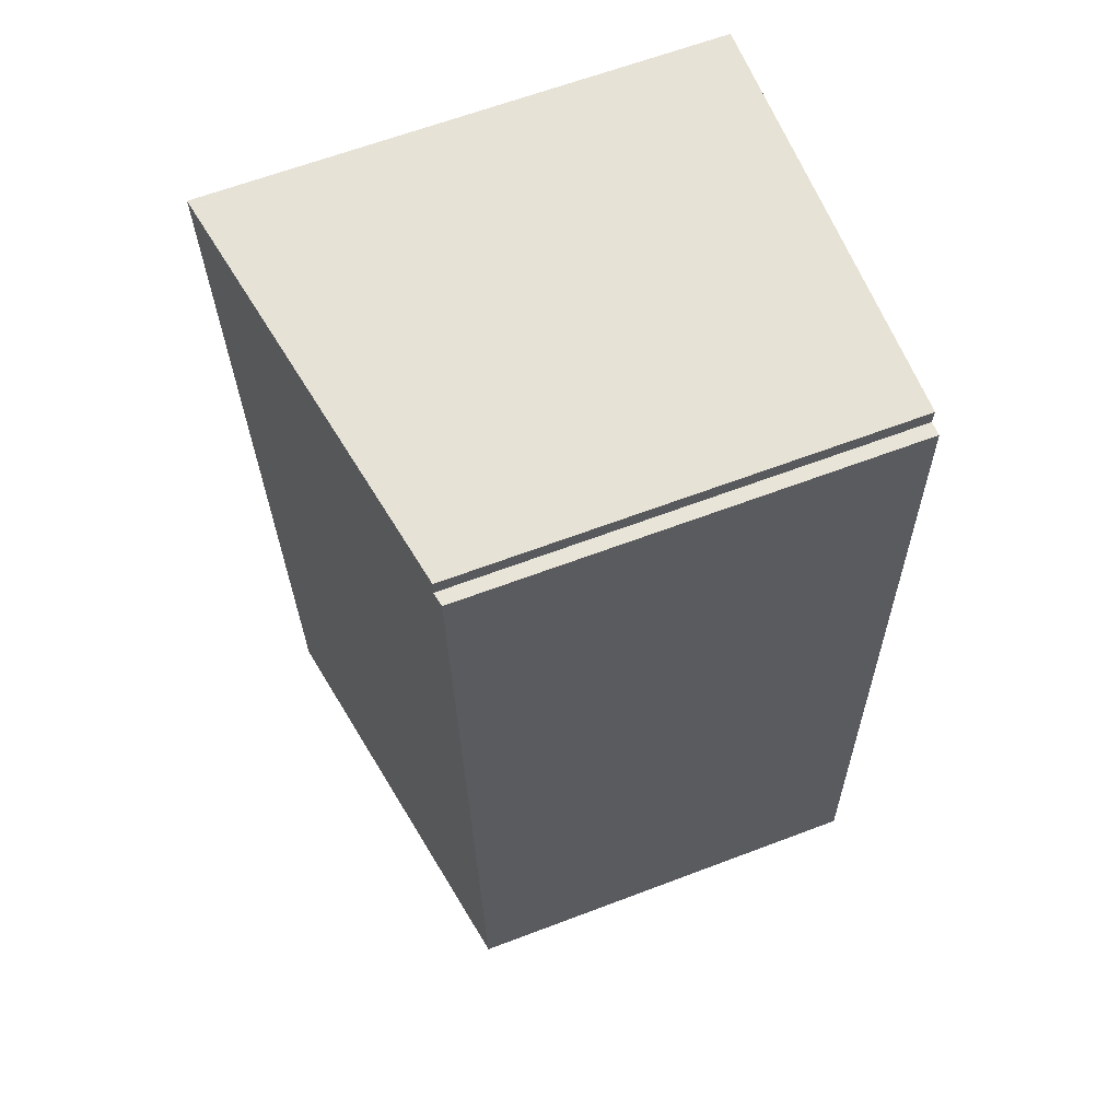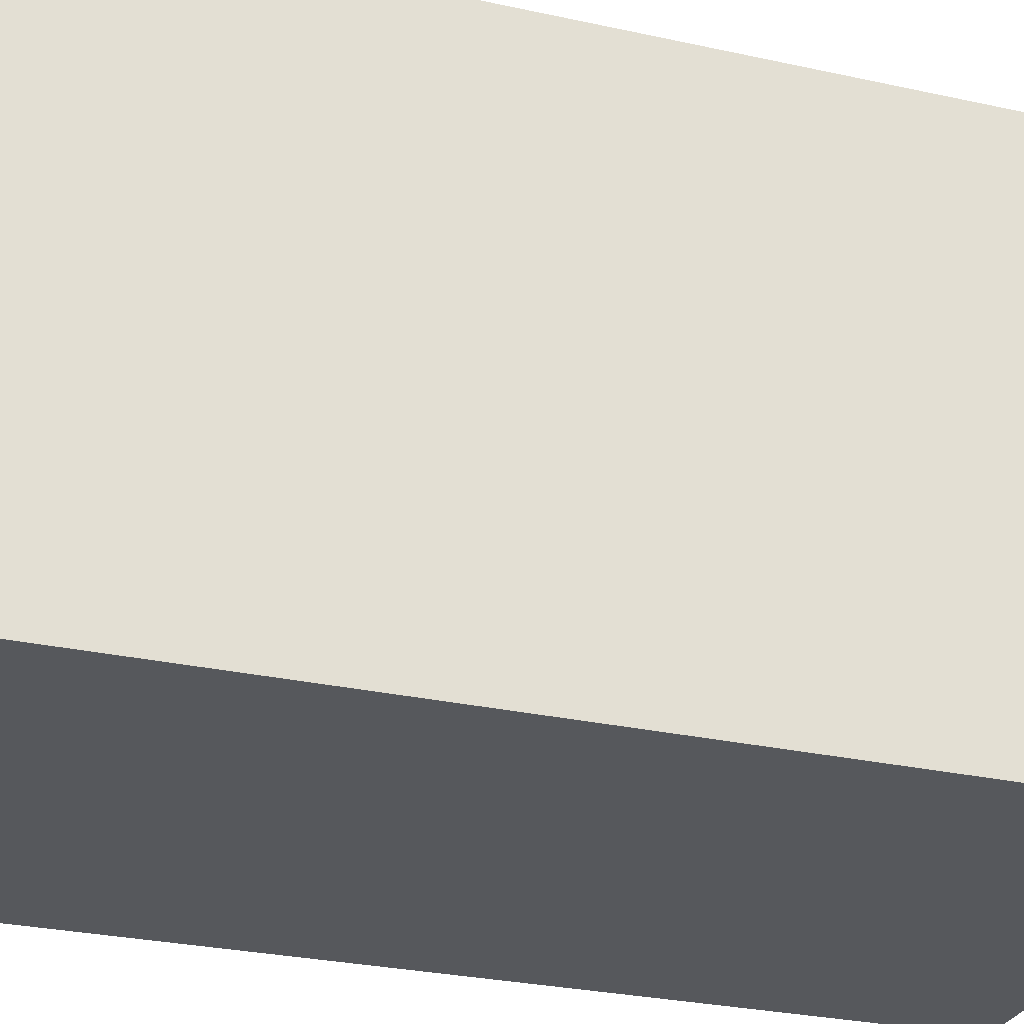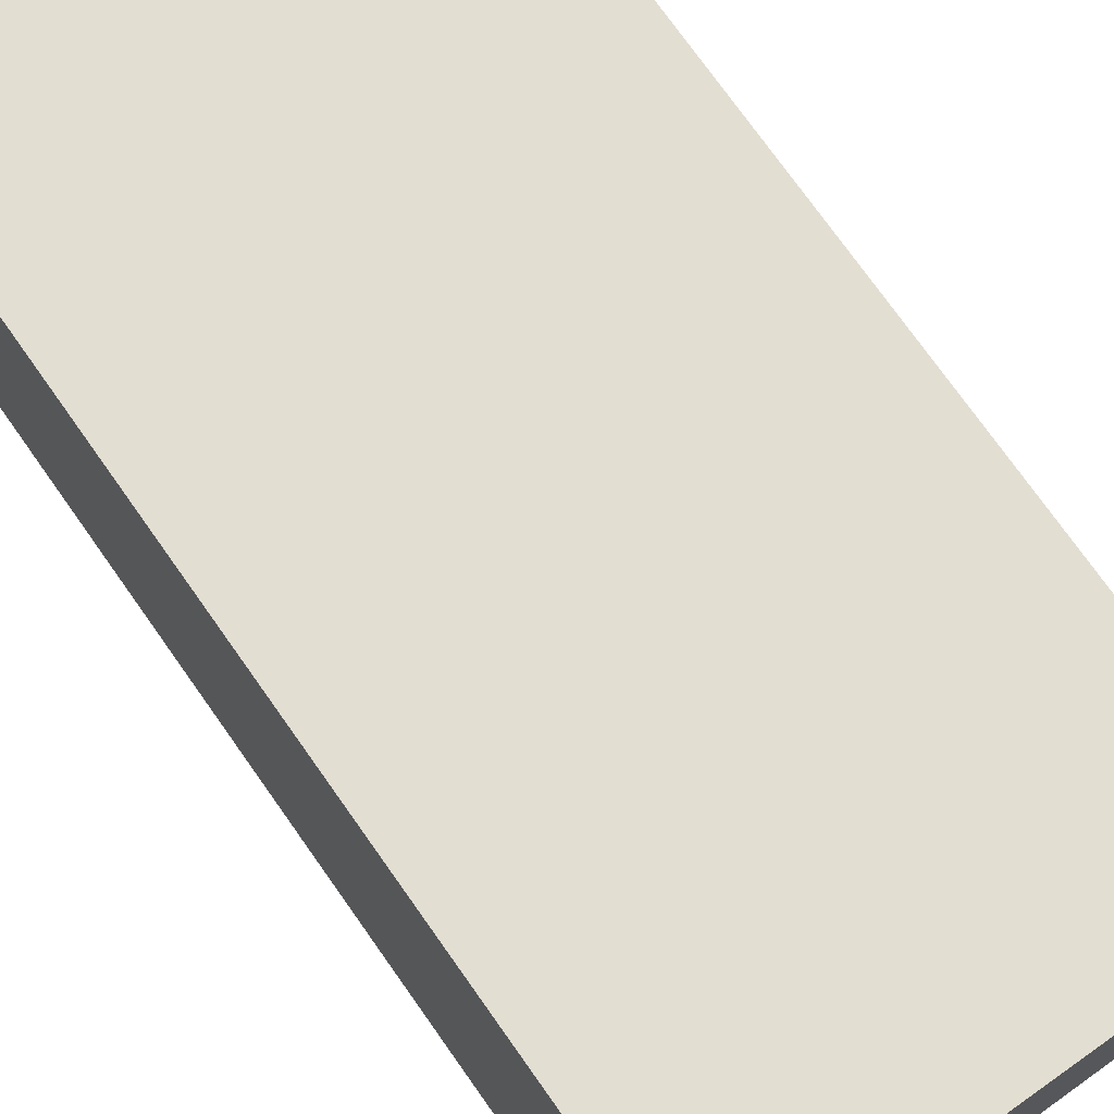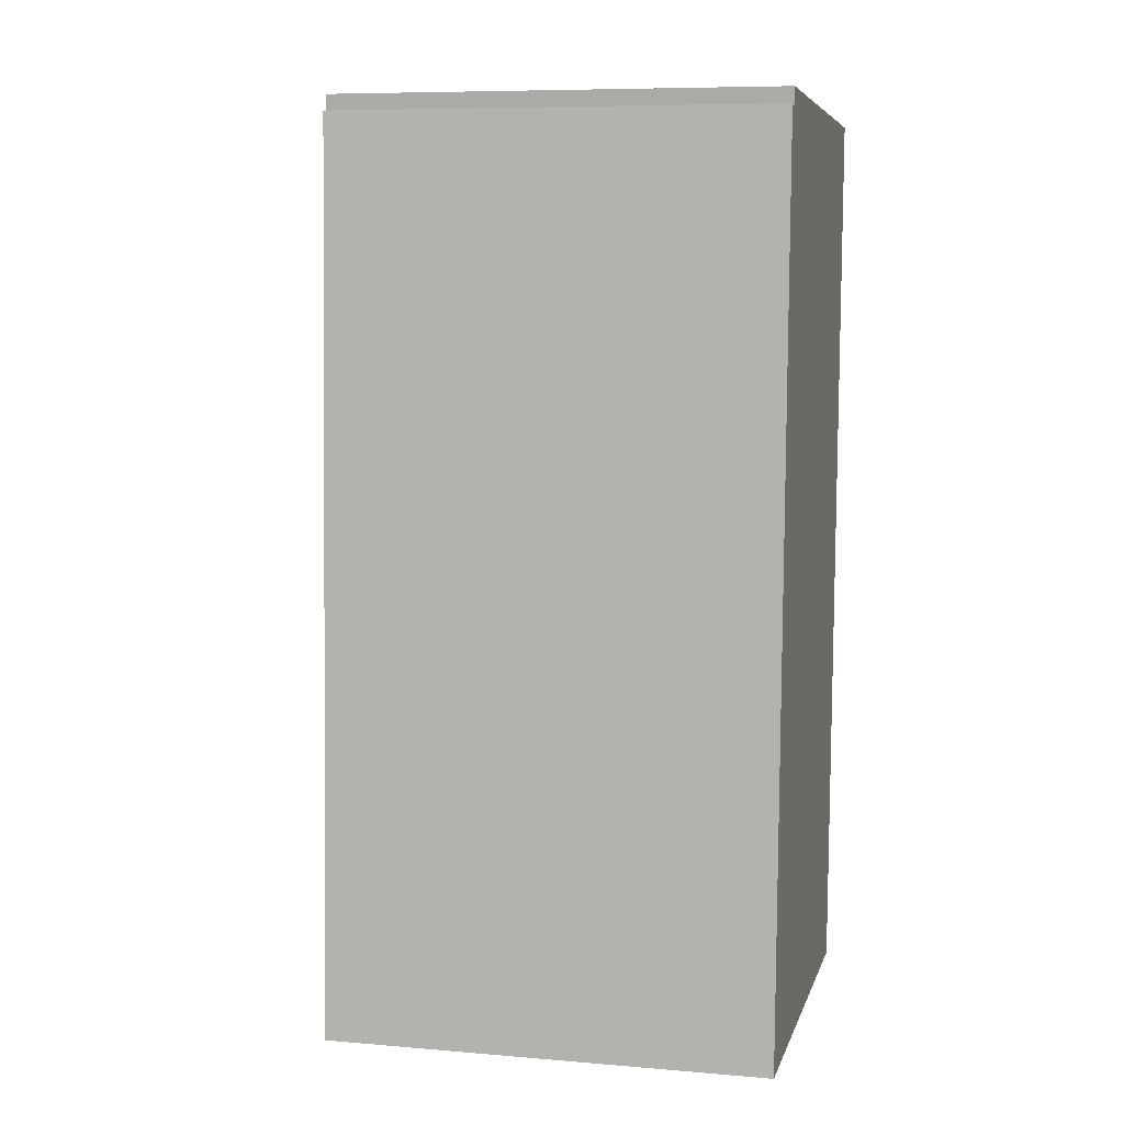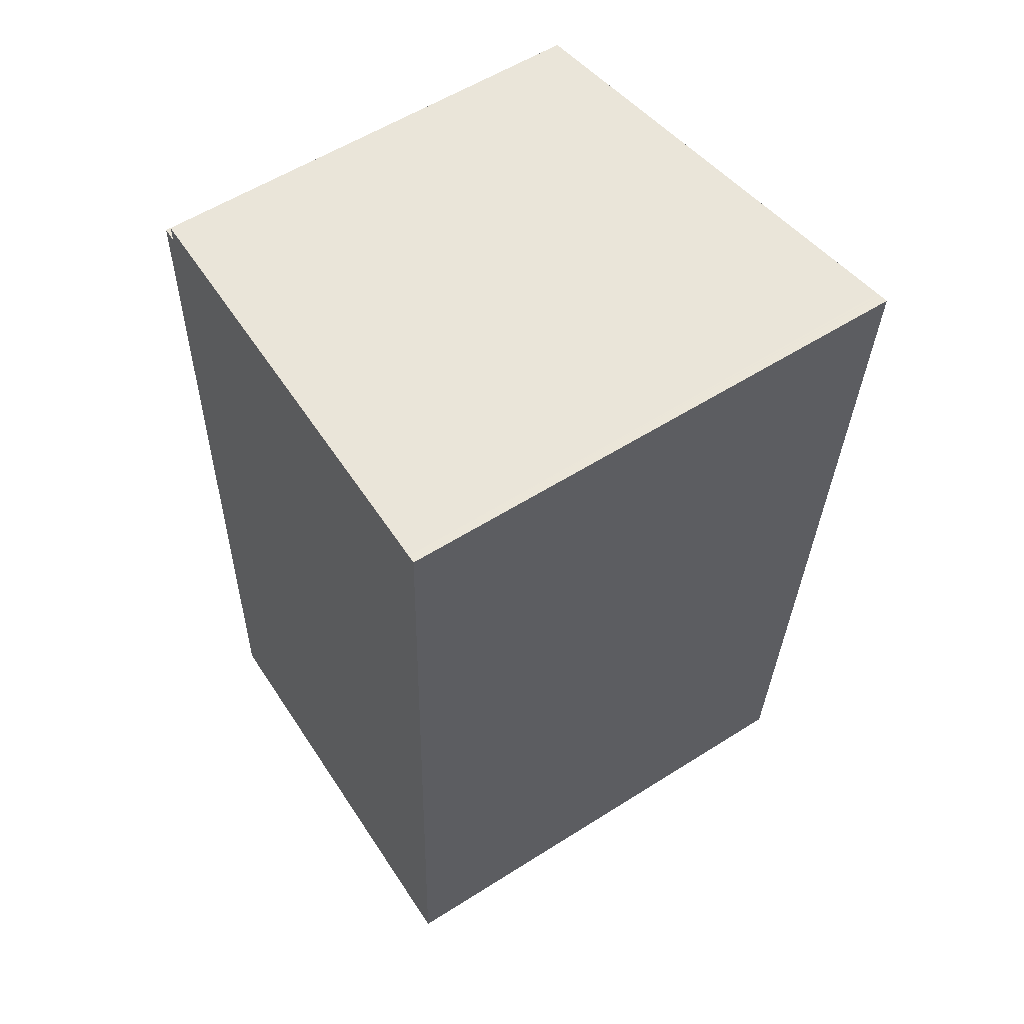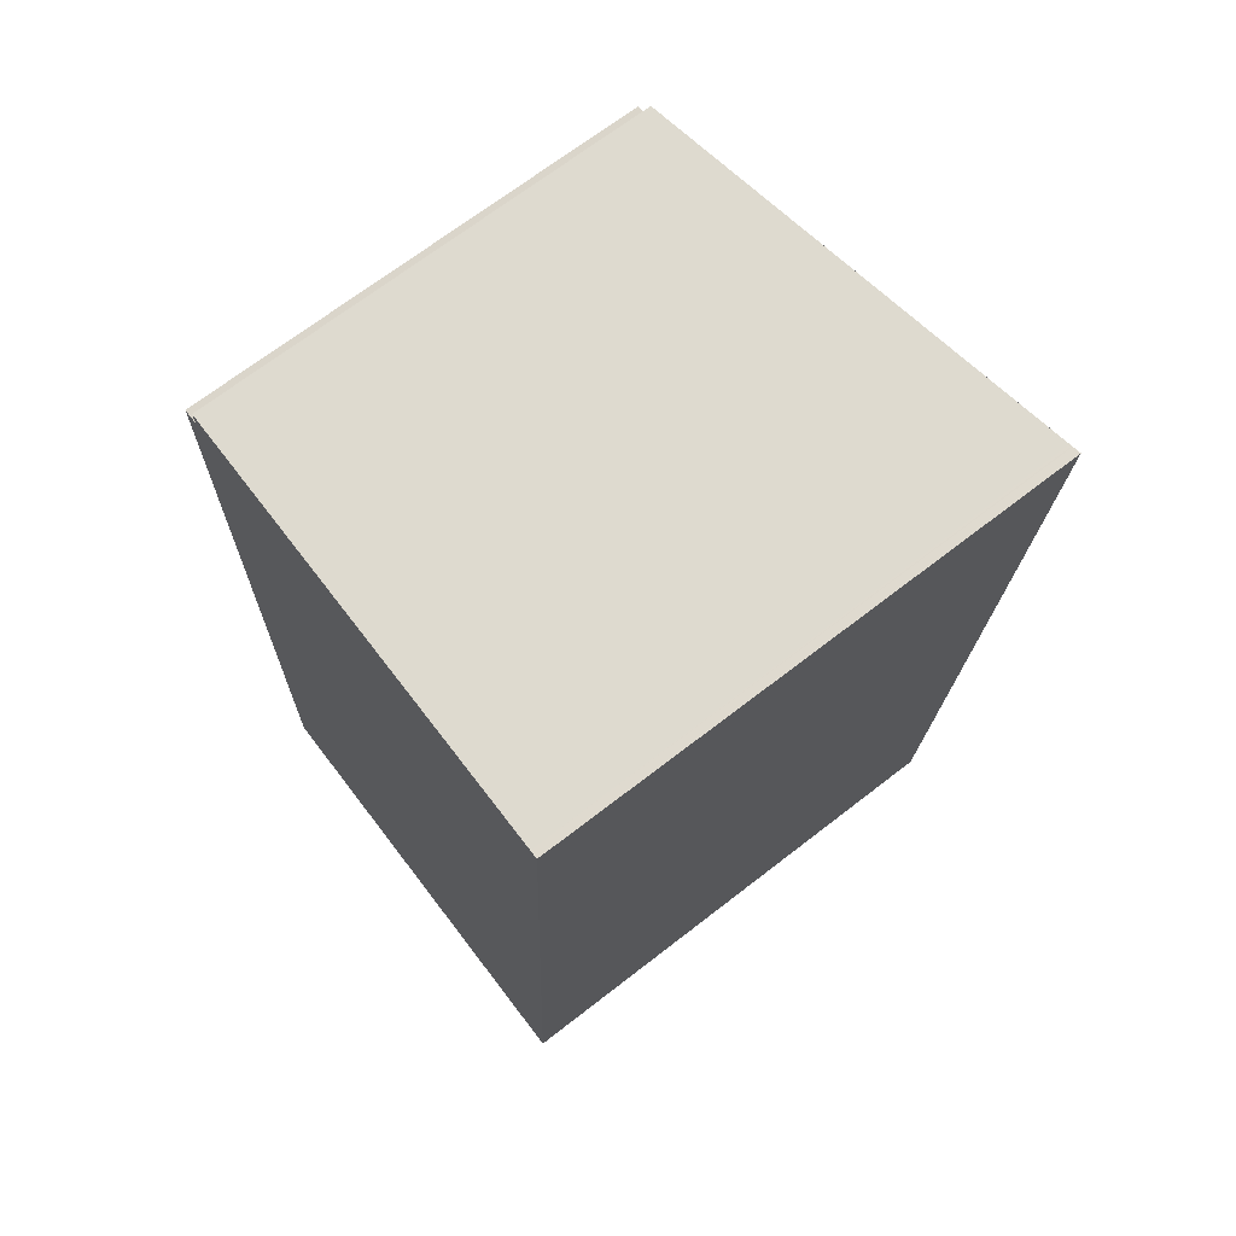
<metadata>
{"format":"obj","ext":"obj","renderer":"f3d","projection":"perspective","resolution":1024,"background":"white","views":[{"elev":64.2,"azim":-110.9,"up":"+Z"},{"elev":-28.1,"azim":73.7,"up":"+Y"},{"elev":73.9,"azim":147.1,"up":"+Y"},{"elev":8.1,"azim":-76.8,"up":"+Z"},{"elev":57.1,"azim":56.6,"up":"+Z"},{"elev":69.9,"azim":52.3,"up":"+Z"}]}
</metadata>
<code>
v  1.11 10.47 21.56
v  11.19 12.25 21.25
v  1.123 10.48 21.14
v  11.22 12.25 21.25
v  11.4 12.28 21.24
v  0 10.43 6.389e-16
v  10.83 12.28 7.333
v  10.51 12.28 -0.48
v  0.784 10.42 21.18
v  1.11 -1.32e-15 21.56
v  11.14 12.24 21.25
v  11.22 -1.301e-15 21.25
v  11.19 -1.301e-15 21.25
v  11.4 -1.301e-15 21.24
v  1.123 -1.294e-15 21.14
v  0.784 -1.297e-15 21.18
v  10.83 -4.49e-16 7.333
v  10.51 2.939e-17 -0.48
v  0 0 0
g defaultobject
f 1 2 3
f 3 4 5
f 6 7 8
f 7 6 9
f 7 9 3
f 7 3 5
f 10 11 1
f 11 10 12
f 12 10 13
f 12 2 11
f 12 4 2
f 4 14 5
f 14 4 12
f 9 15 3
f 15 9 16
f 14 7 5
f 7 14 17
f 7 17 8
f 8 17 18
f 18 6 8
f 6 18 19
f 19 9 6
f 9 19 16
f 15 1 3
f 1 15 10
f 17 19 18
f 19 17 16
f 16 17 15
f 14 15 17
f 15 14 12
f 12 10 15
f 10 12 13

</code>
